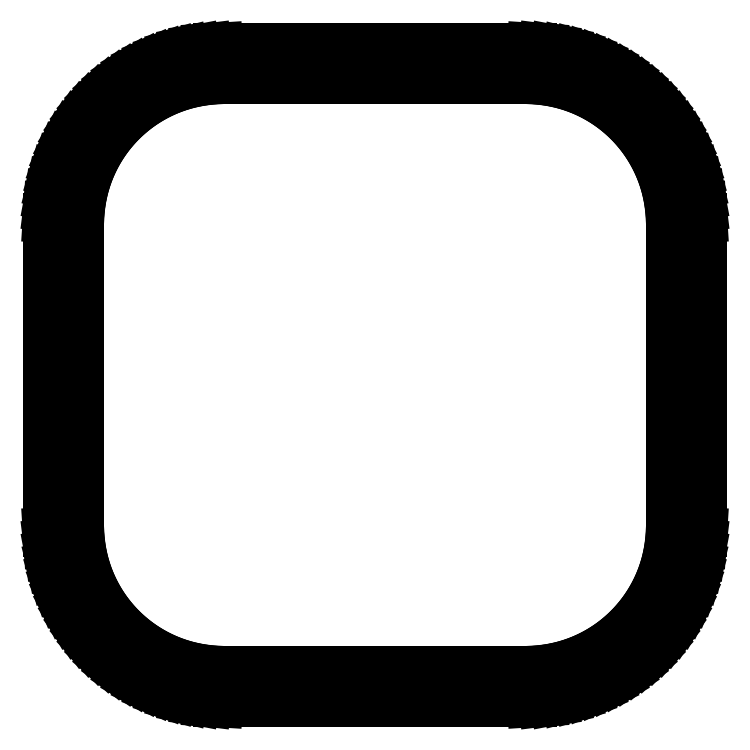
<metadata>
{"format":"dxf","ext":"dxf","renderer":"ezdxf+matplotlib","layout":"modelspace","background":"white","min_lineweight":24,"dpi":150}
</metadata>
<code>
0
SECTION
2
ENTITIES
0
LINE
8
0
10
26.63
20
-51.78
11
28.36
21
-51.56
0
LINE
8
0
10
28.36
20
-51.56
11
30.09
21
-51.23
0
LINE
8
0
10
30.09
20
-51.23
11
31.78
21
-50.79
0
LINE
8
0
10
31.78
20
-50.79
11
33.45
21
-50.25
0
LINE
8
0
10
33.45
20
-50.25
11
35.08
21
-49.61
0
LINE
8
0
10
35.08
20
-49.61
11
36.67
21
-48.86
0
LINE
8
0
10
36.67
20
-48.86
11
38.2
21
-48.01
0
LINE
8
0
10
38.2
20
-48.01
11
39.68
21
-47.08
0
LINE
8
0
10
39.68
20
-47.08
11
41.1
21
-46.05
0
LINE
8
0
10
41.1
20
-46.05
11
42.45
21
-44.93
0
LINE
8
0
10
42.45
20
-44.93
11
43.73
21
-43.73
0
LINE
8
0
10
43.73
20
-43.73
11
44.93
21
-42.45
0
LINE
8
0
10
44.93
20
-42.45
11
46.05
21
-41.1
0
LINE
8
0
10
46.05
20
-41.1
11
47.08
21
-39.68
0
LINE
8
0
10
47.08
20
-39.68
11
48.01
21
-38.2
0
LINE
8
0
10
48.01
20
-38.2
11
48.86
21
-36.67
0
LINE
8
0
10
48.86
20
-36.67
11
49.61
21
-35.08
0
LINE
8
0
10
49.61
20
-35.08
11
50.25
21
-33.45
0
LINE
8
0
10
50.25
20
-33.45
11
50.79
21
-31.78
0
LINE
8
0
10
50.79
20
-31.78
11
51.23
21
-30.09
0
LINE
8
0
10
51.23
20
-30.09
11
51.56
21
-28.36
0
LINE
8
0
10
51.56
20
-28.36
11
51.78
21
-26.63
0
LINE
8
0
10
51.78
20
-26.63
11
51.89
21
-24.88
0
LINE
8
0
10
51.89
20
-24.88
11
51.89
21
24.88
0
LINE
8
0
10
51.89
20
24.88
11
51.78
21
26.63
0
LINE
8
0
10
51.78
20
26.63
11
51.56
21
28.36
0
LINE
8
0
10
51.56
20
28.36
11
51.23
21
30.09
0
LINE
8
0
10
51.23
20
30.09
11
50.79
21
31.78
0
LINE
8
0
10
50.79
20
31.78
11
50.25
21
33.45
0
LINE
8
0
10
50.25
20
33.45
11
49.61
21
35.08
0
LINE
8
0
10
49.61
20
35.08
11
48.86
21
36.67
0
LINE
8
0
10
48.86
20
36.67
11
48.01
21
38.2
0
LINE
8
0
10
48.01
20
38.2
11
47.08
21
39.68
0
LINE
8
0
10
47.08
20
39.68
11
46.05
21
41.1
0
LINE
8
0
10
46.05
20
41.1
11
44.93
21
42.45
0
LINE
8
0
10
44.93
20
42.45
11
43.73
21
43.73
0
LINE
8
0
10
43.73
20
43.73
11
42.45
21
44.93
0
LINE
8
0
10
42.45
20
44.93
11
41.1
21
46.05
0
LINE
8
0
10
41.1
20
46.05
11
39.68
21
47.08
0
LINE
8
0
10
39.68
20
47.08
11
38.2
21
48.01
0
LINE
8
0
10
38.2
20
48.01
11
36.67
21
48.86
0
LINE
8
0
10
36.67
20
48.86
11
35.08
21
49.61
0
LINE
8
0
10
35.08
20
49.61
11
33.45
21
50.25
0
LINE
8
0
10
33.45
20
50.25
11
31.78
21
50.79
0
LINE
8
0
10
31.78
20
50.79
11
30.09
21
51.23
0
LINE
8
0
10
30.09
20
51.23
11
28.36
21
51.56
0
LINE
8
0
10
28.36
20
51.56
11
26.63
21
51.78
0
LINE
8
0
10
26.63
20
51.78
11
24.88
21
51.89
0
LINE
8
0
10
24.88
20
51.89
11
-24.88
21
51.89
0
LINE
8
0
10
-24.88
20
51.89
11
-26.63
21
51.78
0
LINE
8
0
10
-26.63
20
51.78
11
-28.36
21
51.56
0
LINE
8
0
10
-28.36
20
51.56
11
-30.09
21
51.23
0
LINE
8
0
10
-30.09
20
51.23
11
-31.78
21
50.79
0
LINE
8
0
10
-31.78
20
50.79
11
-33.45
21
50.25
0
LINE
8
0
10
-33.45
20
50.25
11
-35.08
21
49.61
0
LINE
8
0
10
-35.08
20
49.61
11
-36.67
21
48.86
0
LINE
8
0
10
-36.67
20
48.86
11
-38.2
21
48.01
0
LINE
8
0
10
-38.2
20
48.01
11
-39.68
21
47.08
0
LINE
8
0
10
-39.68
20
47.08
11
-41.1
21
46.05
0
LINE
8
0
10
-41.1
20
46.05
11
-42.45
21
44.93
0
LINE
8
0
10
-42.45
20
44.93
11
-43.73
21
43.73
0
LINE
8
0
10
-43.73
20
43.73
11
-44.93
21
42.45
0
LINE
8
0
10
-44.93
20
42.45
11
-46.05
21
41.1
0
LINE
8
0
10
-46.05
20
41.1
11
-47.08
21
39.68
0
LINE
8
0
10
-47.08
20
39.68
11
-48.01
21
38.2
0
LINE
8
0
10
-48.01
20
38.2
11
-48.86
21
36.67
0
LINE
8
0
10
-48.86
20
36.67
11
-49.61
21
35.08
0
LINE
8
0
10
-49.61
20
35.08
11
-50.25
21
33.45
0
LINE
8
0
10
-50.25
20
33.45
11
-50.79
21
31.78
0
LINE
8
0
10
-50.79
20
31.78
11
-51.23
21
30.09
0
LINE
8
0
10
-51.23
20
30.09
11
-51.56
21
28.36
0
LINE
8
0
10
-51.56
20
28.36
11
-51.78
21
26.63
0
LINE
8
0
10
-51.78
20
26.63
11
-51.89
21
24.88
0
LINE
8
0
10
-51.89
20
24.88
11
-51.89
21
-24.88
0
LINE
8
0
10
-51.89
20
-24.88
11
-51.78
21
-26.63
0
LINE
8
0
10
-51.78
20
-26.63
11
-51.56
21
-28.36
0
LINE
8
0
10
-51.56
20
-28.36
11
-51.23
21
-30.09
0
LINE
8
0
10
-51.23
20
-30.09
11
-50.79
21
-31.78
0
LINE
8
0
10
-50.79
20
-31.78
11
-50.25
21
-33.45
0
LINE
8
0
10
-50.25
20
-33.45
11
-49.61
21
-35.08
0
LINE
8
0
10
-49.61
20
-35.08
11
-48.86
21
-36.67
0
LINE
8
0
10
-48.86
20
-36.67
11
-48.01
21
-38.2
0
LINE
8
0
10
-48.01
20
-38.2
11
-47.08
21
-39.68
0
LINE
8
0
10
-47.08
20
-39.68
11
-46.05
21
-41.1
0
LINE
8
0
10
-46.05
20
-41.1
11
-44.93
21
-42.45
0
LINE
8
0
10
-44.93
20
-42.45
11
-43.73
21
-43.73
0
LINE
8
0
10
-43.73
20
-43.73
11
-42.45
21
-44.93
0
LINE
8
0
10
-42.45
20
-44.93
11
-41.1
21
-46.05
0
LINE
8
0
10
-41.1
20
-46.05
11
-39.68
21
-47.08
0
LINE
8
0
10
-39.68
20
-47.08
11
-38.2
21
-48.01
0
LINE
8
0
10
-38.2
20
-48.01
11
-36.67
21
-48.86
0
LINE
8
0
10
-36.67
20
-48.86
11
-35.08
21
-49.61
0
LINE
8
0
10
-35.08
20
-49.61
11
-33.45
21
-50.25
0
LINE
8
0
10
-33.45
20
-50.25
11
-31.78
21
-50.79
0
LINE
8
0
10
-31.78
20
-50.79
11
-30.09
21
-51.23
0
LINE
8
0
10
-30.09
20
-51.23
11
-28.36
21
-51.56
0
LINE
8
0
10
-28.36
20
-51.56
11
-26.63
21
-51.78
0
LINE
8
0
10
-26.63
20
-51.78
11
-24.88
21
-51.89
0
LINE
8
0
10
-24.88
20
-51.89
11
24.88
21
-51.89
0
LINE
8
0
10
24.88
20
-51.89
11
26.63
21
-51.78
0
LINE
8
0
10
-24.72
20
-46.89
11
-26.16
21
-46.8
0
LINE
8
0
10
-26.16
20
-46.8
11
-27.58
21
-46.62
0
LINE
8
0
10
-27.58
20
-46.62
11
-29
21
-46.35
0
LINE
8
0
10
-29
20
-46.35
11
-30.39
21
-45.99
0
LINE
8
0
10
-30.39
20
-45.99
11
-31.76
21
-45.55
0
LINE
8
0
10
-31.76
20
-45.55
11
-33.09
21
-45.02
0
LINE
8
0
10
-33.09
20
-45.02
11
-34.4
21
-44.4
0
LINE
8
0
10
-34.4
20
-44.4
11
-35.66
21
-43.71
0
LINE
8
0
10
-35.66
20
-43.71
11
-36.87
21
-42.94
0
LINE
8
0
10
-36.87
20
-42.94
11
-38.04
21
-42.09
0
LINE
8
0
10
-38.04
20
-42.09
11
-39.14
21
-41.18
0
LINE
8
0
10
-39.14
20
-41.18
11
-40.19
21
-40.19
0
LINE
8
0
10
-40.19
20
-40.19
11
-41.18
21
-39.14
0
LINE
8
0
10
-41.18
20
-39.14
11
-42.09
21
-38.04
0
LINE
8
0
10
-42.09
20
-38.04
11
-42.94
21
-36.87
0
LINE
8
0
10
-42.94
20
-36.87
11
-43.71
21
-35.66
0
LINE
8
0
10
-43.71
20
-35.66
11
-44.4
21
-34.4
0
LINE
8
0
10
-44.4
20
-34.4
11
-45.02
21
-33.09
0
LINE
8
0
10
-45.02
20
-33.09
11
-45.55
21
-31.76
0
LINE
8
0
10
-45.55
20
-31.76
11
-45.99
21
-30.39
0
LINE
8
0
10
-45.99
20
-30.39
11
-46.35
21
-29
0
LINE
8
0
10
-46.35
20
-29
11
-46.62
21
-27.58
0
LINE
8
0
10
-46.62
20
-27.58
11
-46.8
21
-26.16
0
LINE
8
0
10
-46.8
20
-26.16
11
-46.89
21
-24.72
0
LINE
8
0
10
-46.89
20
-24.72
11
-46.89
21
24.72
0
LINE
8
0
10
-46.89
20
24.72
11
-46.8
21
26.16
0
LINE
8
0
10
-46.8
20
26.16
11
-46.62
21
27.58
0
LINE
8
0
10
-46.62
20
27.58
11
-46.35
21
29
0
LINE
8
0
10
-46.35
20
29
11
-45.99
21
30.39
0
LINE
8
0
10
-45.99
20
30.39
11
-45.55
21
31.76
0
LINE
8
0
10
-45.55
20
31.76
11
-45.02
21
33.09
0
LINE
8
0
10
-45.02
20
33.09
11
-44.4
21
34.4
0
LINE
8
0
10
-44.4
20
34.4
11
-43.71
21
35.66
0
LINE
8
0
10
-43.71
20
35.66
11
-42.94
21
36.87
0
LINE
8
0
10
-42.94
20
36.87
11
-42.09
21
38.04
0
LINE
8
0
10
-42.09
20
38.04
11
-41.18
21
39.14
0
LINE
8
0
10
-41.18
20
39.14
11
-40.19
21
40.19
0
LINE
8
0
10
-40.19
20
40.19
11
-39.14
21
41.18
0
LINE
8
0
10
-39.14
20
41.18
11
-38.04
21
42.09
0
LINE
8
0
10
-38.04
20
42.09
11
-36.87
21
42.94
0
LINE
8
0
10
-36.87
20
42.94
11
-35.66
21
43.71
0
LINE
8
0
10
-35.66
20
43.71
11
-34.4
21
44.4
0
LINE
8
0
10
-34.4
20
44.4
11
-33.09
21
45.02
0
LINE
8
0
10
-33.09
20
45.02
11
-31.76
21
45.55
0
LINE
8
0
10
-31.76
20
45.55
11
-30.39
21
45.99
0
LINE
8
0
10
-30.39
20
45.99
11
-29
21
46.35
0
LINE
8
0
10
-29
20
46.35
11
-27.58
21
46.62
0
LINE
8
0
10
-27.58
20
46.62
11
-26.16
21
46.8
0
LINE
8
0
10
-26.16
20
46.8
11
-24.72
21
46.89
0
LINE
8
0
10
-24.72
20
46.89
11
24.72
21
46.89
0
LINE
8
0
10
24.72
20
46.89
11
26.16
21
46.8
0
LINE
8
0
10
26.16
20
46.8
11
27.58
21
46.62
0
LINE
8
0
10
27.58
20
46.62
11
29
21
46.35
0
LINE
8
0
10
29
20
46.35
11
30.39
21
45.99
0
LINE
8
0
10
30.39
20
45.99
11
31.76
21
45.55
0
LINE
8
0
10
31.76
20
45.55
11
33.09
21
45.02
0
LINE
8
0
10
33.09
20
45.02
11
34.4
21
44.4
0
LINE
8
0
10
34.4
20
44.4
11
35.66
21
43.71
0
LINE
8
0
10
35.66
20
43.71
11
36.87
21
42.94
0
LINE
8
0
10
36.87
20
42.94
11
38.04
21
42.09
0
LINE
8
0
10
38.04
20
42.09
11
39.14
21
41.18
0
LINE
8
0
10
39.14
20
41.18
11
40.19
21
40.19
0
LINE
8
0
10
40.19
20
40.19
11
41.18
21
39.14
0
LINE
8
0
10
41.18
20
39.14
11
42.09
21
38.04
0
LINE
8
0
10
42.09
20
38.04
11
42.94
21
36.87
0
LINE
8
0
10
42.94
20
36.87
11
43.71
21
35.66
0
LINE
8
0
10
43.71
20
35.66
11
44.4
21
34.4
0
LINE
8
0
10
44.4
20
34.4
11
45.02
21
33.09
0
LINE
8
0
10
45.02
20
33.09
11
45.55
21
31.76
0
LINE
8
0
10
45.55
20
31.76
11
45.99
21
30.39
0
LINE
8
0
10
45.99
20
30.39
11
46.35
21
29
0
LINE
8
0
10
46.35
20
29
11
46.62
21
27.58
0
LINE
8
0
10
46.62
20
27.58
11
46.8
21
26.16
0
LINE
8
0
10
46.8
20
26.16
11
46.89
21
24.72
0
LINE
8
0
10
46.89
20
24.72
11
46.89
21
-24.72
0
LINE
8
0
10
46.89
20
-24.72
11
46.8
21
-26.16
0
LINE
8
0
10
46.8
20
-26.16
11
46.62
21
-27.58
0
LINE
8
0
10
46.62
20
-27.58
11
46.35
21
-29
0
LINE
8
0
10
46.35
20
-29
11
45.99
21
-30.39
0
LINE
8
0
10
45.99
20
-30.39
11
45.55
21
-31.76
0
LINE
8
0
10
45.55
20
-31.76
11
45.02
21
-33.09
0
LINE
8
0
10
45.02
20
-33.09
11
44.4
21
-34.4
0
LINE
8
0
10
44.4
20
-34.4
11
43.71
21
-35.66
0
LINE
8
0
10
43.71
20
-35.66
11
42.94
21
-36.87
0
LINE
8
0
10
42.94
20
-36.87
11
42.09
21
-38.04
0
LINE
8
0
10
42.09
20
-38.04
11
41.18
21
-39.14
0
LINE
8
0
10
41.18
20
-39.14
11
40.19
21
-40.19
0
LINE
8
0
10
40.19
20
-40.19
11
39.14
21
-41.18
0
LINE
8
0
10
39.14
20
-41.18
11
38.04
21
-42.09
0
LINE
8
0
10
38.04
20
-42.09
11
36.87
21
-42.94
0
LINE
8
0
10
36.87
20
-42.94
11
35.66
21
-43.71
0
LINE
8
0
10
35.66
20
-43.71
11
34.4
21
-44.4
0
LINE
8
0
10
34.4
20
-44.4
11
33.09
21
-45.02
0
LINE
8
0
10
33.09
20
-45.02
11
31.76
21
-45.55
0
LINE
8
0
10
31.76
20
-45.55
11
30.39
21
-45.99
0
LINE
8
0
10
30.39
20
-45.99
11
29
21
-46.35
0
LINE
8
0
10
29
20
-46.35
11
27.58
21
-46.62
0
LINE
8
0
10
27.58
20
-46.62
11
26.16
21
-46.8
0
LINE
8
0
10
26.16
20
-46.8
11
24.72
21
-46.89
0
LINE
8
0
10
24.72
20
-46.89
11
-24.72
21
-46.89
0
ENDSEC
0
EOF

</code>
